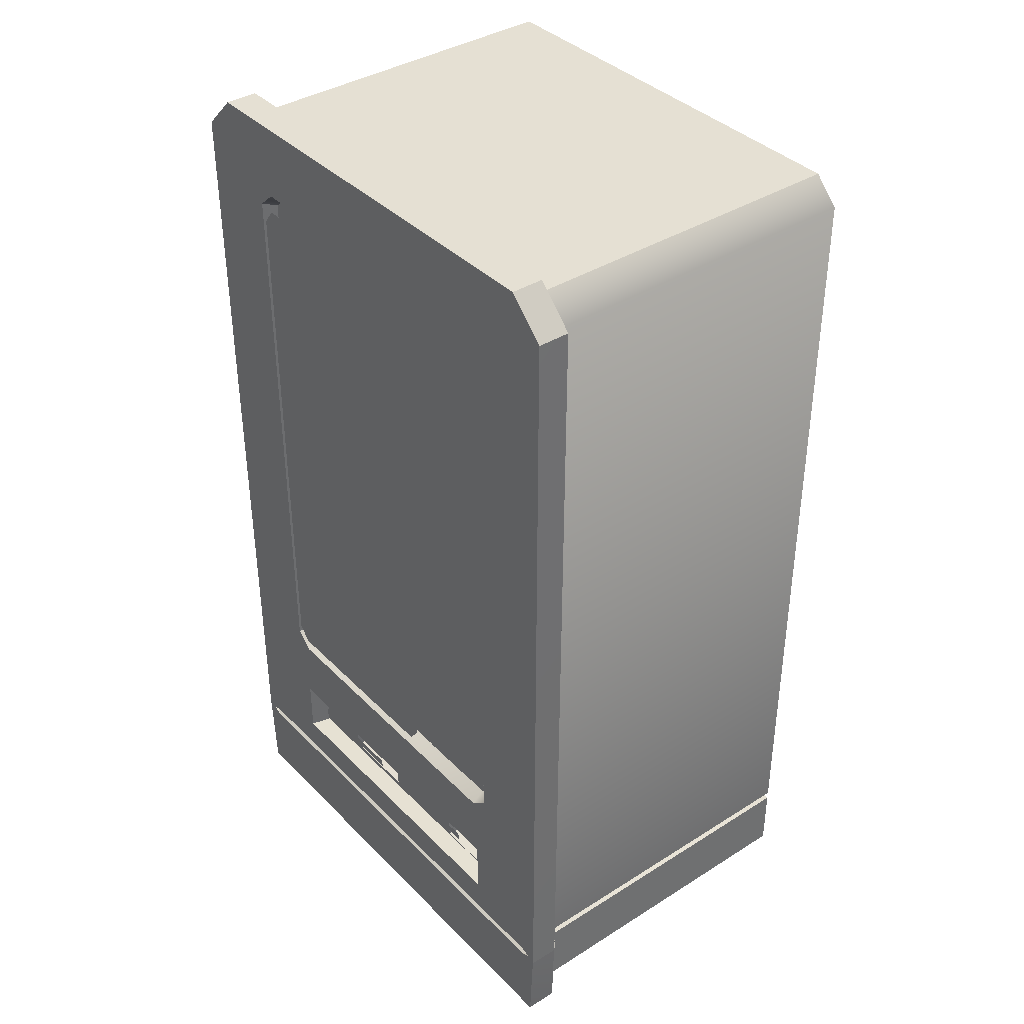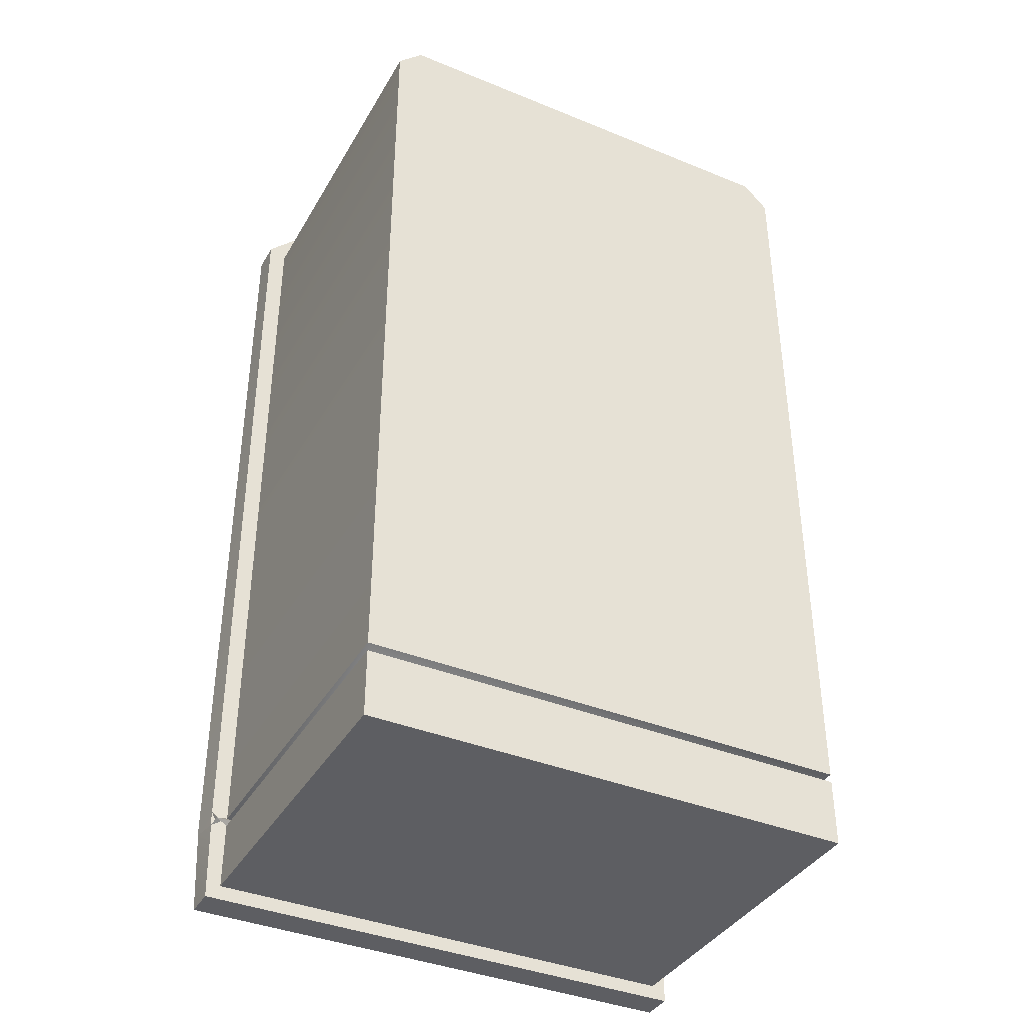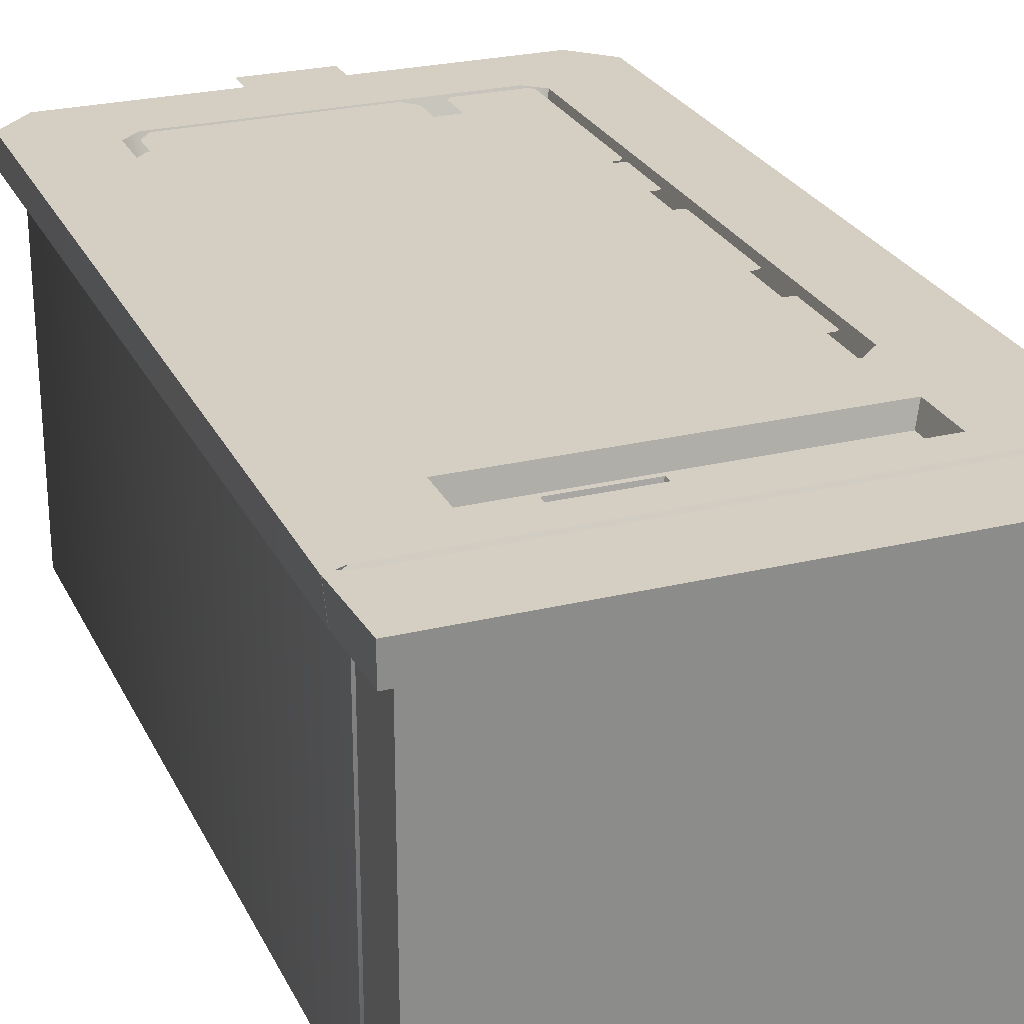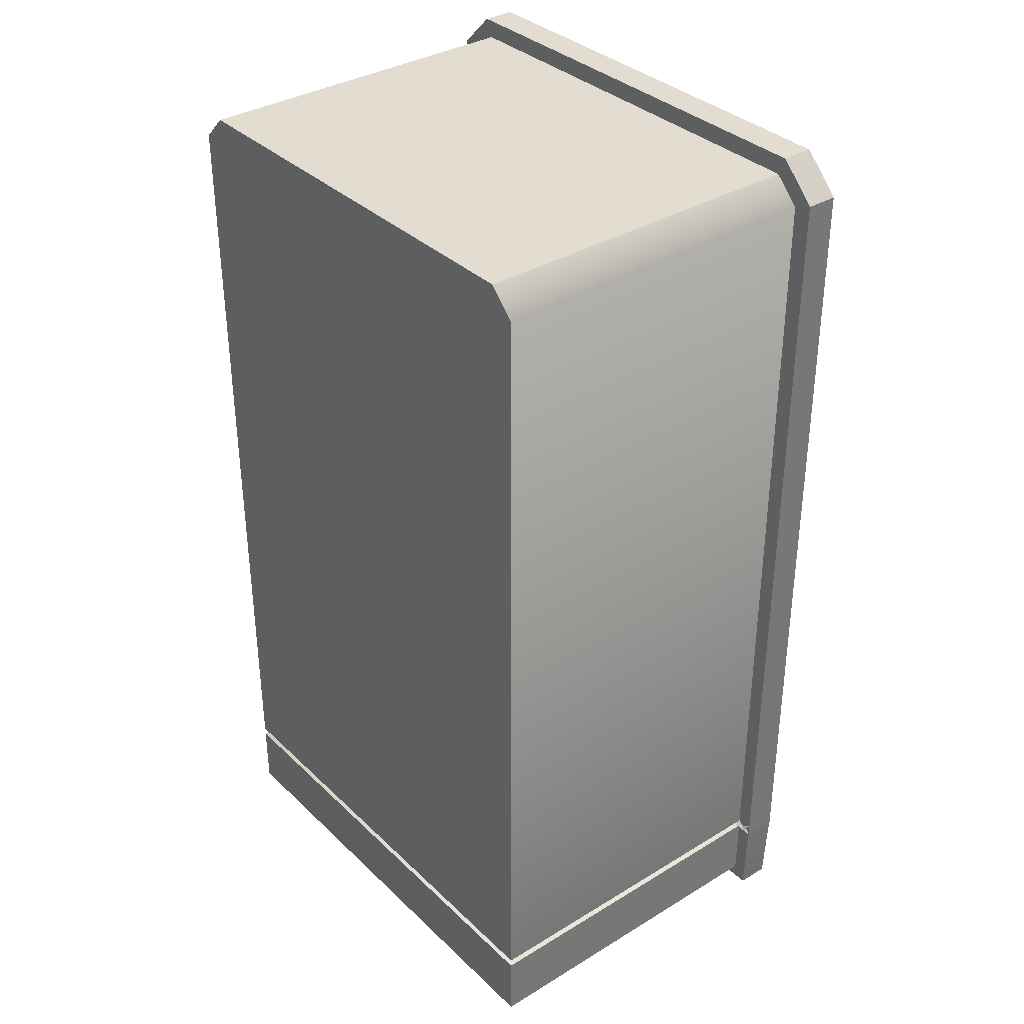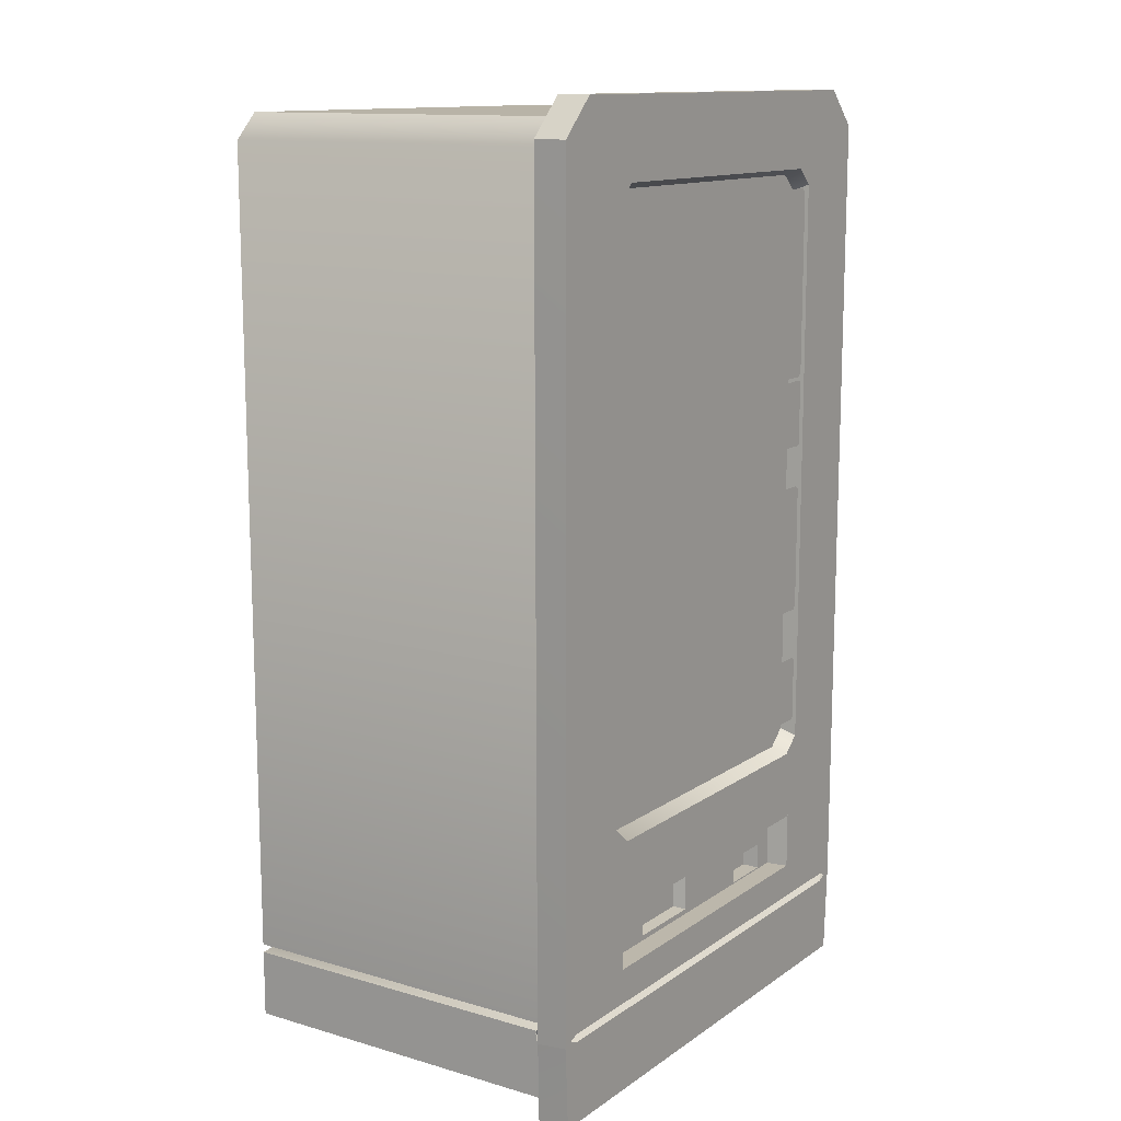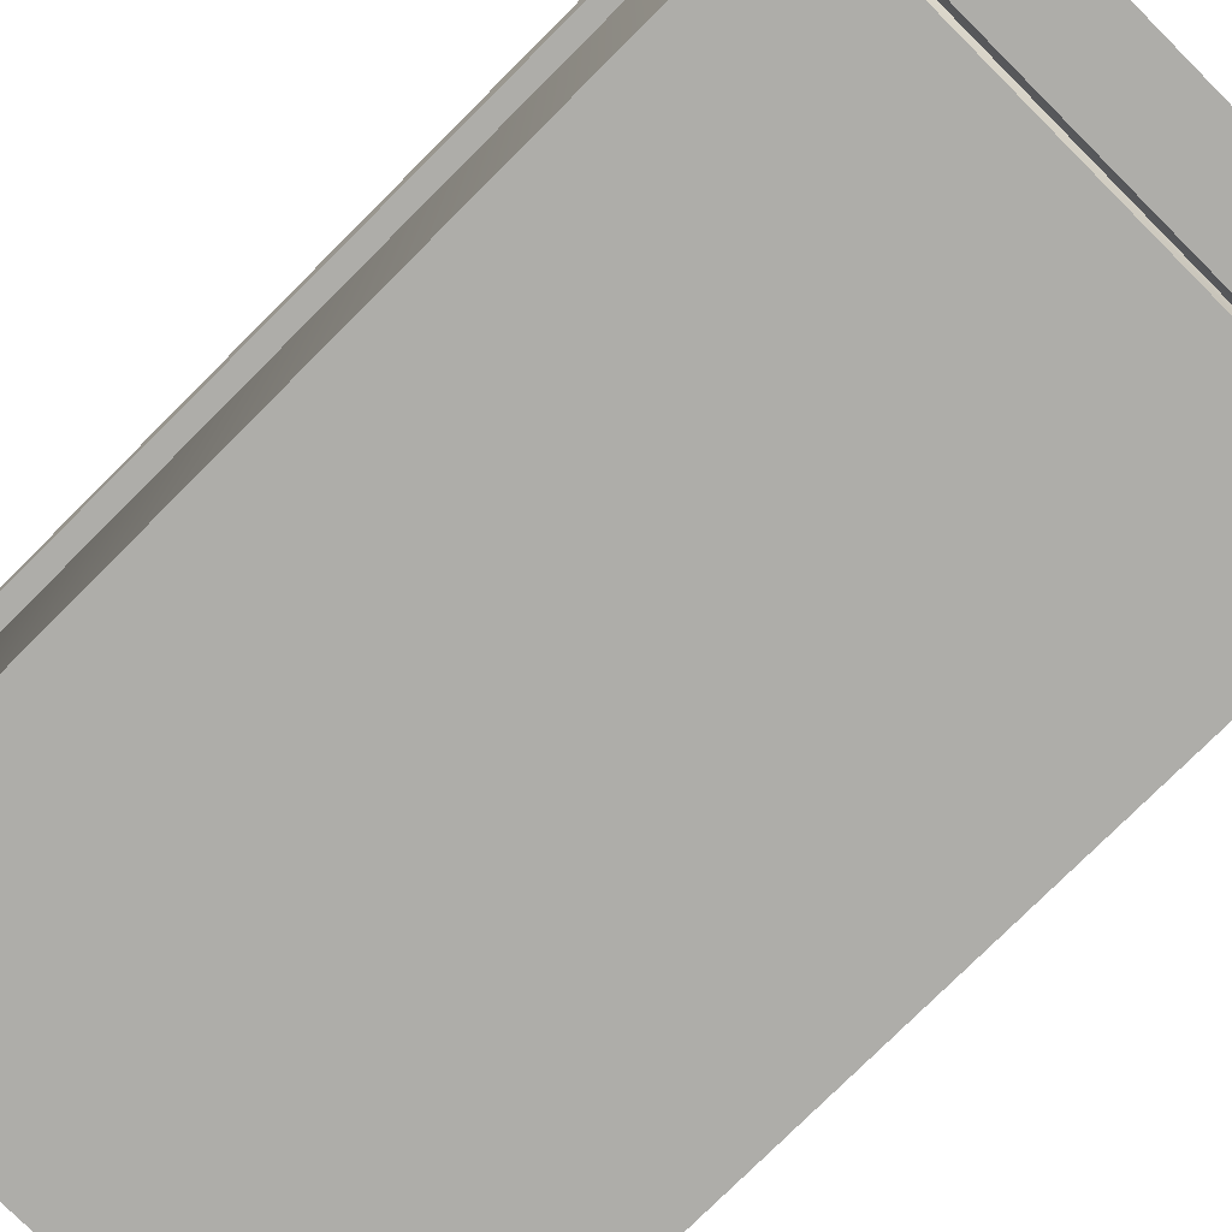
<metadata>
{"format":"obj","ext":"obj","renderer":"f3d","projection":"perspective","resolution":1024,"background":"white","views":[{"elev":38.2,"azim":51.4,"up":"+Y"},{"elev":-38.6,"azim":152.8,"up":"+Y"},{"elev":25.8,"azim":-21.2,"up":"+Z"},{"elev":35.2,"azim":-128.9,"up":"+Y"},{"elev":12.8,"azim":-56.4,"up":"+Y"},{"elev":-77.1,"azim":-45.0,"up":"+Z"}]}
</metadata>
<code>
o Cube.003_Cube.053
v 0.5676 2.418 0.4396
v 0.4108 0.9729 0.4396
v 0.5676 0.5621 0.4396
v 0.5676 0.5429 0.4396
v 0.5965 0.5525 0.426
v 0.55 0.5525 0.426
v 0.5087 2.476 0.4396
v 0.6106 2.435 0.4396
v 0.5264 2.519 0.4396
v 0.5676 0.5621 -0.4396
v -0.5676 0.5621 -0.4396
v -0.5676 2.418 -0.4396
v 0.5676 2.418 -0.4396
v 0.5676 2.418 0.3649
v 0.5087 2.476 -0.4396
v 0.5087 2.476 0.3649
v -0.5676 0.3879 0.4396
v 0.6005 0.355 0.4396
v 0.5676 0.3879 0.4396
v 0.5676 0.5621 0.3649
v -0.5676 0.5621 0.4396
v -0.3681 0.9353 0.4396
v -0.4108 0.9729 0.4396
v 0.3821 0.6423 0.4396
v 0.3821 0.7757 0.4396
v 0.3685 0.7636 0.3927
v 0.3685 0.6445 0.3927
v 0.4108 2.306 0.4396
v 0.3681 2.343 0.4396
v 0.3605 2.329 0.4036
v 0.4023 2.292 0.4036
v 0.3681 0.9353 0.4396
v -0.5087 2.476 0.4396
v -0.5676 2.418 0.4396
v -0.4108 2.306 0.4396
v 0.3119 0.6508 0.3567
v 0.318 0.6477 0.3927
v 0.318 0.7084 0.3927
v 0.3119 0.7053 0.3567
v -0.4023 2.292 0.4036
v -0.3605 2.329 0.4036
v -0.3681 2.343 0.4396
v -0.4023 0.9866 0.4036
v -0.3605 0.9498 0.4036
v 0.4023 0.9866 0.4036
v -0.224 0.752 0.3927
v -0.2139 0.7469 0.3665
v -0.04375 0.7469 0.3665
v -0.03366 0.752 0.3927
v -0.3821 0.7757 0.4396
v -0.3685 0.7636 0.3927
v 0.1976 0.7084 0.3927
v 0.2037 0.7053 0.3567
v 0.6106 2.435 0.3649
v 0.6105 0.5441 0.4396
v 0.6055 0.5351 0.3649
v -0.3821 0.6423 0.4396
v 0.3605 0.9498 0.4036
v -0.3685 0.6445 0.3927
v -0.04375 0.6612 0.3665
v -0.03366 0.6561 0.3927
v -0.5676 2.418 0.3649
v -0.5676 0.5621 0.3649
v -0.2139 0.6612 0.3665
v -0.224 0.6561 0.3927
v 0.5264 2.519 0.3649
v -0.5087 2.476 -0.4396
v -0.5087 2.476 0.3649
v 0.2037 0.6508 0.3567
v 0.1976 0.6477 0.3927
v 0.2569 0.6477 0.3927
v -0.6105 0.5609 0.4396
v -0.6005 0.355 0.4396
v -0.5676 0.5429 0.4396
v 0.5676 0.5429 0.3649
v 0.5676 0.3879 0.3649
v 0.5676 0.3879 -0.4396
v 0.5676 0.5429 -0.4396
v -0.55 0.5525 -0.426
v -0.55 0.5525 0.3536
v 0.55 0.5525 -0.426
v -0.5676 0.5429 -0.4396
v -0.55 0.5525 0.426
v -0.5965 0.5525 0.426
v -0.5264 2.519 0.4396
v -0.6106 2.435 0.4396
v 0.55 0.5525 0.3536
v -0.3857 1.016 0.4478
v -0.3581 0.9803 0.4478
v 0.1454 1.016 0.4478
v 0.3678 2.3 0.4478
v 0.2021 2.288 0.4478
v 0.3769 2.288 0.4478
v 0.2021 1.85 0.4478
v 0.2021 1.703 0.4478
v 0.2111 1.699 0.4478
v 0.2021 1.176 0.4478
v 0.2021 1.029 0.4478
v 0.2111 1.024 0.4478
v 0.2021 1.308 0.4478
v 0.2111 1.3 0.4478
v 0.3769 1.308 0.4478
v -0.6105 0.5441 0.4396
v 0.5965 0.5525 0.3536
v -0.5676 0.5429 0.3649
v -0.6005 0.355 0.3649
v -0.5676 0.3879 0.3649
v -0.6055 0.5699 0.3649
v -0.6106 2.435 0.3649
v -0.5264 2.519 0.3649
v -0.5676 0.3879 -0.4396
v -0.6055 0.5351 0.3649
v 0.1976 0.6494 0.3927
v -0.5965 0.5525 0.3536
v 0.6105 0.5609 0.4396
v 0.6055 0.5699 0.3649
v 0.6005 0.355 0.3649
v 0.03669 2.367 0.4823
v 0.04196 2.371 0.4823
v 0.03669 2.454 0.4823
v 0.1135 2.296 0.4491
v -0.3538 2.296 0.4491
v -0.3808 2.262 0.4491
v 0.1405 2.262 0.4491
v -0.3808 1.027 0.4491
v -0.3538 0.9923 0.4491
v 0.1135 0.9923 0.4491
v 0.1405 1.027 0.4491
v -0.3808 2.085 0.4491
v 0.1405 2.085 0.4491
v 0.3769 1.874 0.4478
v 0.2111 1.863 0.4478
v 0.3678 1.863 0.4478
v 0.3636 2.161 0.4478
v 0.3769 2.15 0.4478
v 0.2021 2.012 0.4478
v 0.3636 2.002 0.4478
v 0.3769 2.012 0.4478
v 0.3636 2.278 0.4478
v 0.2153 2.161 0.4478
v 0.2153 1.885 0.4478
v 0.3636 1.885 0.4478
v 0.2021 1.874 0.4478
v 0.2153 2.002 0.4478
v 0.2021 2.15 0.4478
v 0.2153 2.278 0.4478
v 0.000146 0.791 0.4639
v -0.2578 0.809 0.4639
v -0.2578 0.791 0.4639
v 0.3345 0.791 0.4639
v 0.1553 0.809 0.4639
v 0.1553 0.791 0.4639
v 0.1178 0.9803 0.4478
v 0.1454 2.273 0.4478
v -0.3857 2.273 0.4478
v 0.1178 2.308 0.4478
v -0.3581 2.308 0.4478
v 0.2111 2.3 0.4478
v 0.3678 1.699 0.4478
v 0.3678 1.854 0.4478
v 0.3769 1.703 0.4478
v 0.3769 1.85 0.4478
v 0.2111 1.854 0.4478
v 0.3678 1.024 0.4478
v 0.3678 1.18 0.4478
v 0.3769 1.029 0.4478
v 0.3769 1.176 0.4478
v 0.2111 1.18 0.4478
v 0.3678 1.3 0.4478
v 0.3769 1.594 0.4478
v 0.2021 1.594 0.4478
v 0.3678 1.602 0.4478
v 0.2111 1.602 0.4478
v 0.04196 2.449 0.4823
v -0.1503 2.454 0.4823
v -0.1503 2.367 0.4823
v -0.1556 2.449 0.4823
v -0.1556 2.371 0.4823
v -0.3808 1.909 0.4491
v -0.3808 1.732 0.4491
v 0.1405 1.732 0.4491
v 0.1405 1.909 0.4491
v -0.3808 1.556 0.4491
v 0.1405 1.556 0.4491
v 0.000146 0.809 0.4639
v 0.3345 0.809 0.4639
v -0.3808 1.203 0.4491
v 0.1405 1.203 0.4491
v -0.3808 1.38 0.4491
v 0.1405 1.38 0.4491
f 1 2 3
f 4 5 6
f 7 8 9
f 11 13 10
f 13 16 14
f 17 18 19
f 14 10 13
f 21 22 23
f 24 26 27
f 28 30 31
f 3 2 32
f 3 25 24
f 7 28 1
f 33 29 7
f 34 23 35
f 36 38 39
f 35 41 42
f 43 44 45
f 47 49 46
f 23 44 43
f 50 26 25
f 41 29 42
f 28 45 2
f 53 38 52
f 54 55 56
f 21 50 22
f 3 57 21
f 2 58 32
f 27 57 24
f 57 51 50
f 43 35 23
f 3 8 1
f 43 31 40
f 48 61 49
f 51 49 26
f 12 63 62
f 60 65 61
f 58 22 32
f 16 54 14
f 65 51 59
f 68 15 67
f 64 46 65
f 50 32 22
f 69 70 71
f 27 26 38
f 27 71 70
f 17 72 73
f 17 4 74
f 76 78 75
f 63 79 80
f 81 82 79
f 83 4 6
f 74 84 72
f 33 86 34
f 21 6 3
f 10 79 11
f 20 81 10
f 88 89 90
f 91 92 93
f 94 95 96
f 97 98 99
f 100 101 102
f 21 86 103
f 56 5 104
f 79 105 80
f 76 106 107
f 107 108 105
f 86 110 109
f 76 111 77
f 63 109 62
f 62 67 12
f 81 75 78
f 77 82 78
f 39 69 36
f 103 109 112
f 111 105 82
f 72 106 73
f 54 9 8
f 53 113 69
f 112 84 103
f 84 108 72
f 5 116 104
f 61 52 49
f 18 106 117
f 115 117 116
f 19 115 4
f 63 114 112
f 21 84 83
f 76 116 117
f 20 104 87
f 3 5 55
f 20 54 56
f 68 109 110
f 75 104 116
f 9 33 7
f 105 114 80
f 110 16 68
f 118 119 120
f 122 124 121
f 126 128 125
f 129 124 123
f 131 132 133
f 93 134 135
f 136 137 138
f 135 136 138
f 139 140 134
f 137 141 142
f 143 144 136
f 131 141 143
f 145 146 92
f 135 140 145
f 92 139 93
f 138 142 131
f 147 148 149
f 150 151 152
f 1 28 2
f 4 115 5
f 12 67 15
f 15 13 12
f 17 73 18
f 3 32 25
f 33 42 29
f 34 21 23
f 44 58 45
f 85 66 110
f 31 30 40
f 30 41 40
f 21 57 50
f 3 24 57
f 51 46 49
f 70 69 113
f 71 37 36
f 36 69 71
f 26 49 52
f 33 35 42
f 37 71 27
f 26 52 38
f 38 37 27
f 113 61 70
f 61 65 59
f 70 61 59
f 59 27 70
f 17 74 72
f 81 78 82
f 83 74 4
f 74 83 84
f 21 83 6
f 10 81 79
f 89 153 90
f 90 154 155
f 154 156 155
f 156 157 155
f 155 88 90
f 91 158 92
f 96 159 160
f 159 161 160
f 161 162 160
f 160 163 96
f 163 94 96
f 99 164 165
f 164 166 165
f 166 167 165
f 165 168 99
f 168 97 99
f 101 169 102
f 102 170 171
f 170 172 171
f 172 173 171
f 171 100 102
f 76 117 106
f 107 106 108
f 19 18 115
f 63 80 114
f 21 103 84
f 76 75 116
f 20 56 104
f 3 6 5
f 75 87 104
f 105 108 114
f 119 174 120
f 120 175 176
f 175 177 176
f 177 178 176
f 176 118 120
f 180 182 179
f 183 181 180
f 179 130 129
f 131 143 132
f 93 139 134
f 136 144 137
f 135 145 136
f 139 146 140
f 137 144 141
f 143 141 144
f 131 142 141
f 145 140 146
f 135 134 140
f 92 146 139
f 138 137 142
f 147 185 148
f 150 186 151
f 125 188 187
f 189 184 183
f 187 190 189
f 48 64 60
f 7 1 8
f 11 12 13
f 13 15 16
f 14 20 10
f 24 25 26
f 28 29 30
f 7 29 28
f 36 37 38
f 35 40 41
f 47 48 49
f 23 22 44
f 50 51 26
f 41 30 29
f 28 31 45
f 53 39 38
f 54 8 55
f 2 45 58
f 27 59 57
f 57 59 51
f 43 40 35
f 3 55 8
f 43 45 31
f 48 60 61
f 12 11 63
f 60 64 65
f 58 44 22
f 16 66 54
f 65 46 51
f 68 16 15
f 64 47 46
f 50 25 32
f 17 19 4
f 76 77 78
f 63 11 79
f 33 85 86
f 20 87 81
f 21 34 86
f 56 55 5
f 79 82 105
f 86 85 110
f 76 107 111
f 63 112 109
f 62 68 67
f 81 87 75
f 77 111 82
f 39 53 69
f 103 86 109
f 111 107 105
f 72 108 106
f 54 66 9
f 53 52 113
f 112 114 84
f 84 114 108
f 5 115 116
f 61 113 52
f 18 73 106
f 115 18 117
f 20 14 54
f 68 62 109
f 9 85 33
f 110 66 16
f 122 123 124
f 126 127 128
f 129 130 124
f 85 9 66
f 33 34 35
f 180 181 182
f 183 184 181
f 179 182 130
f 125 128 188
f 189 190 184
f 187 188 190
f 48 47 64

</code>
